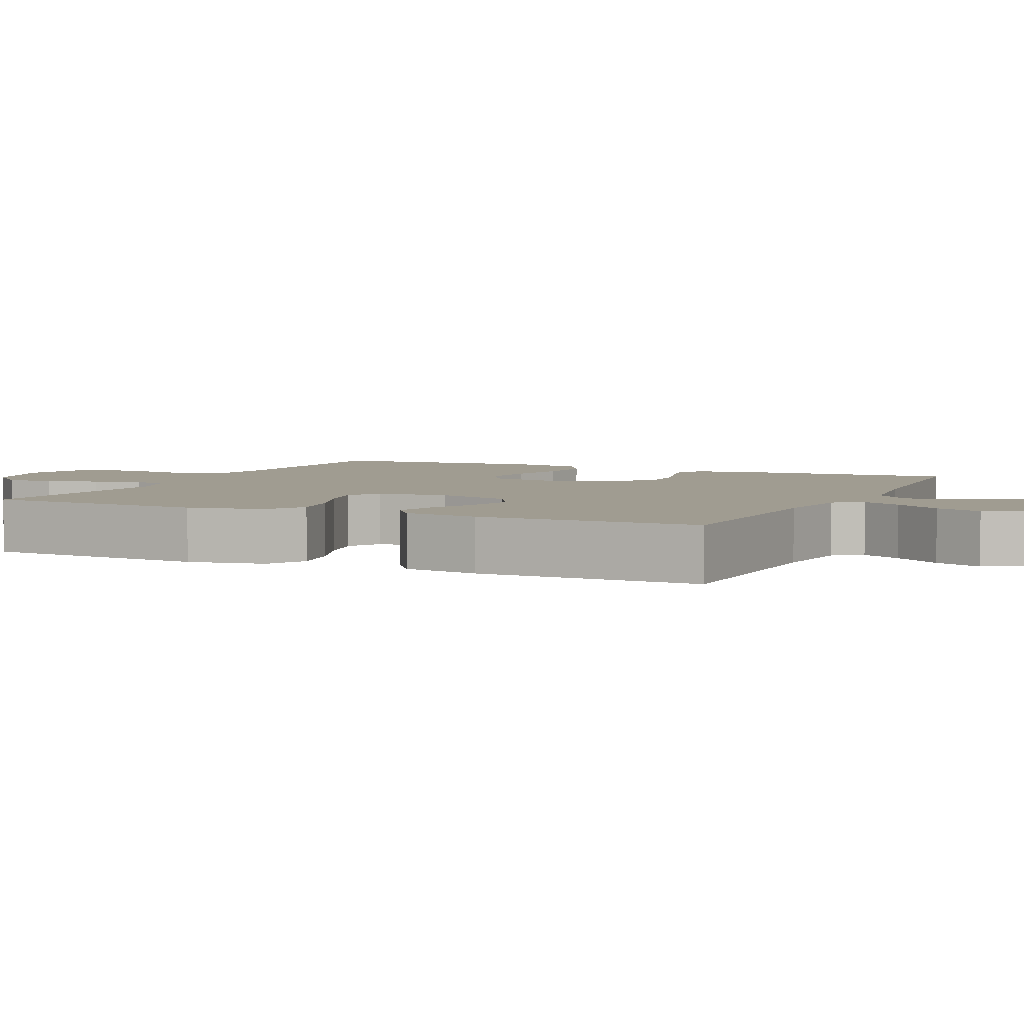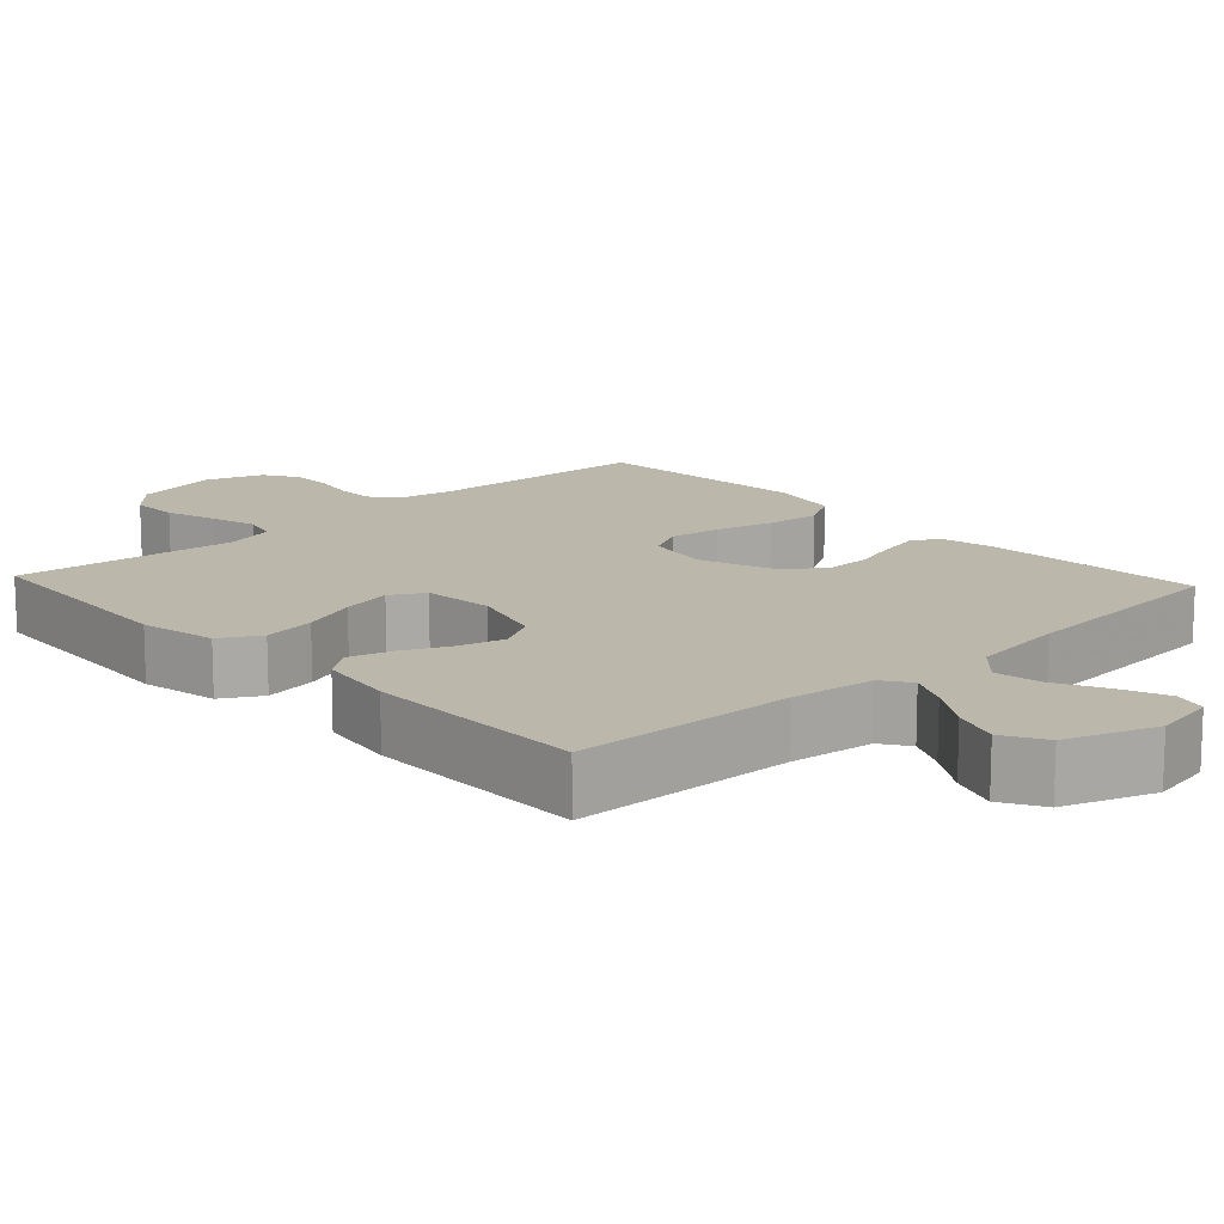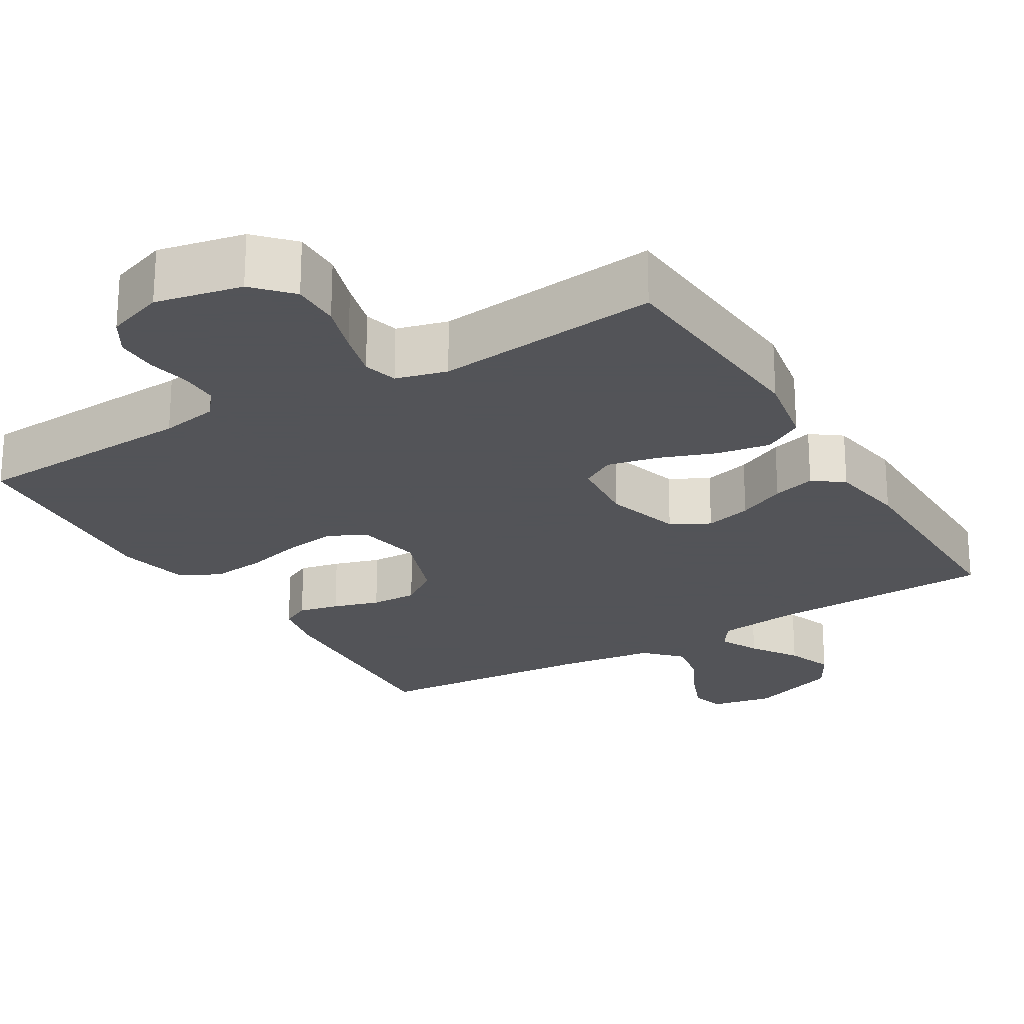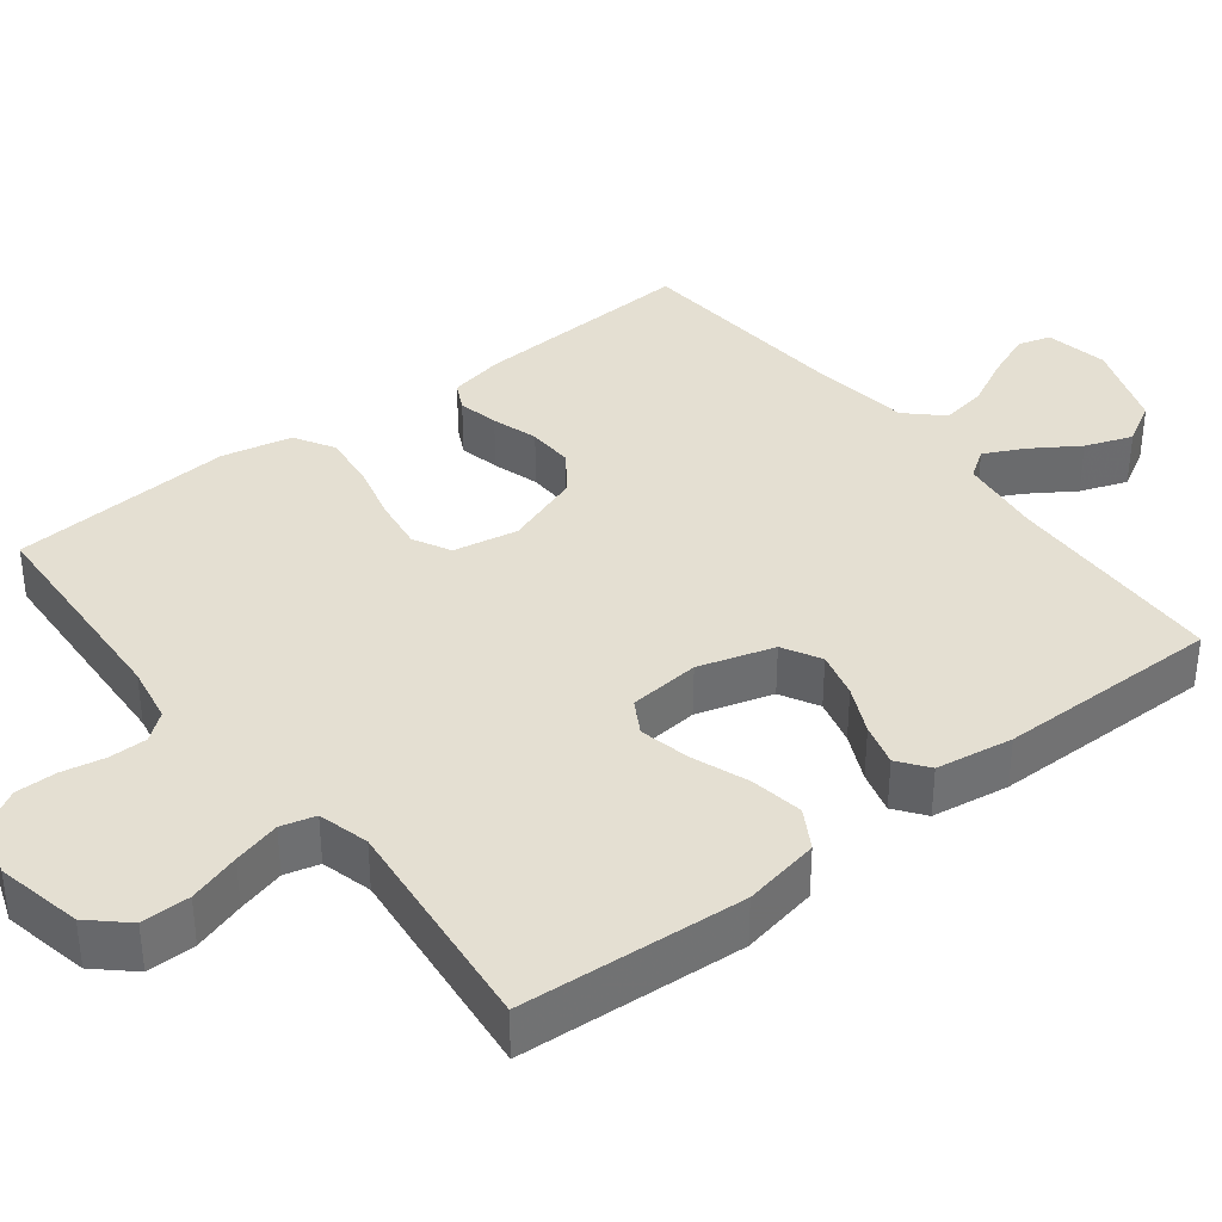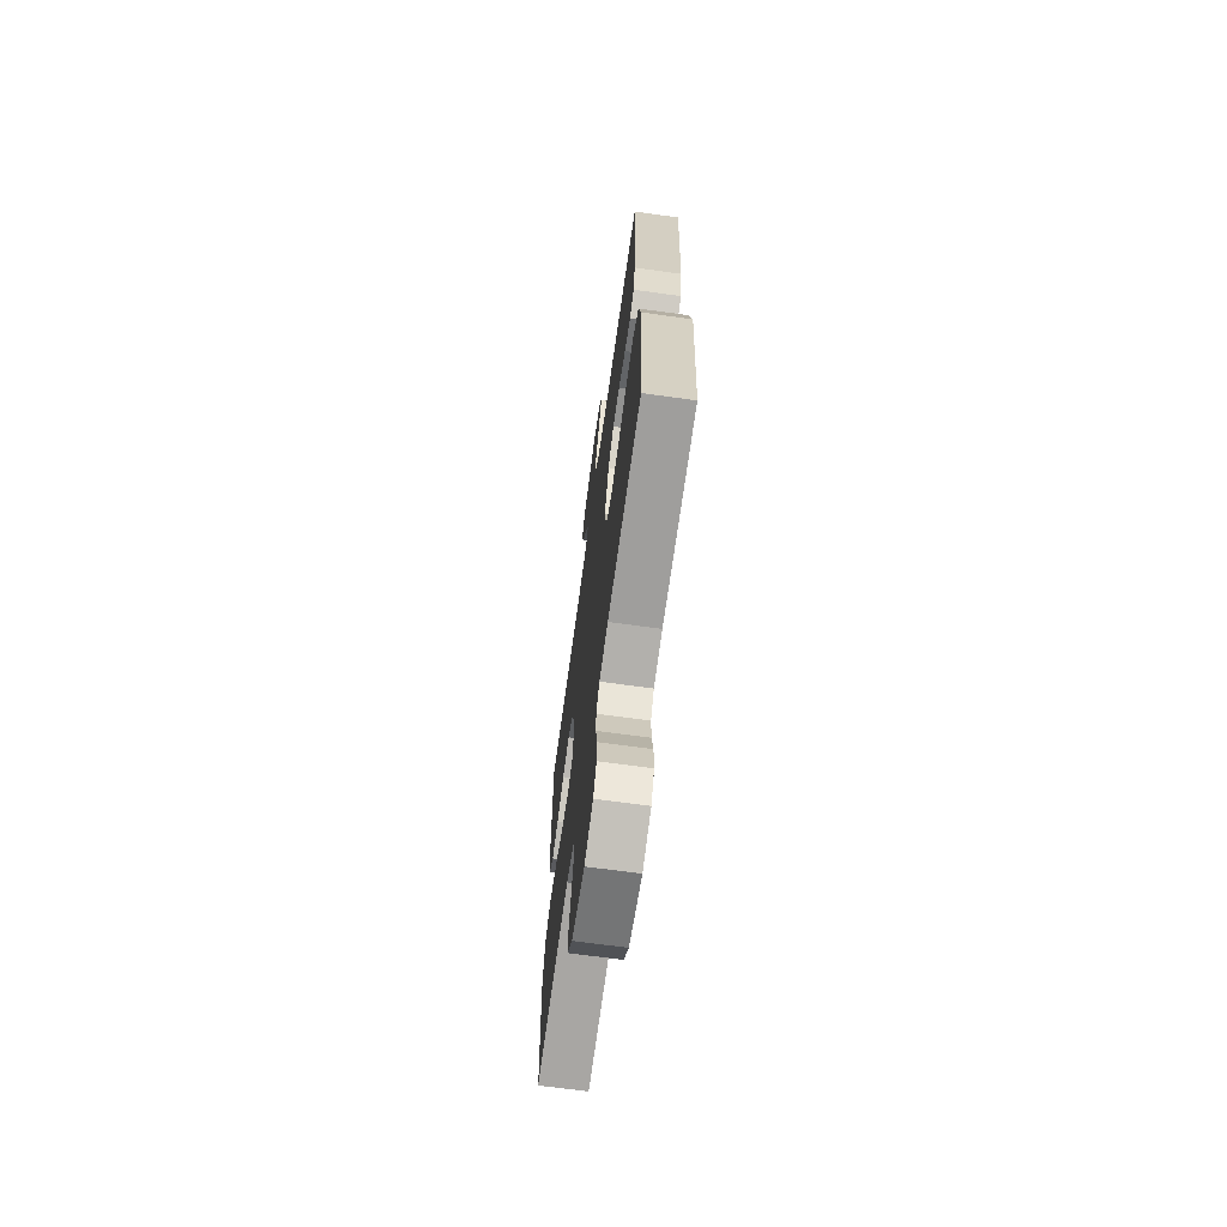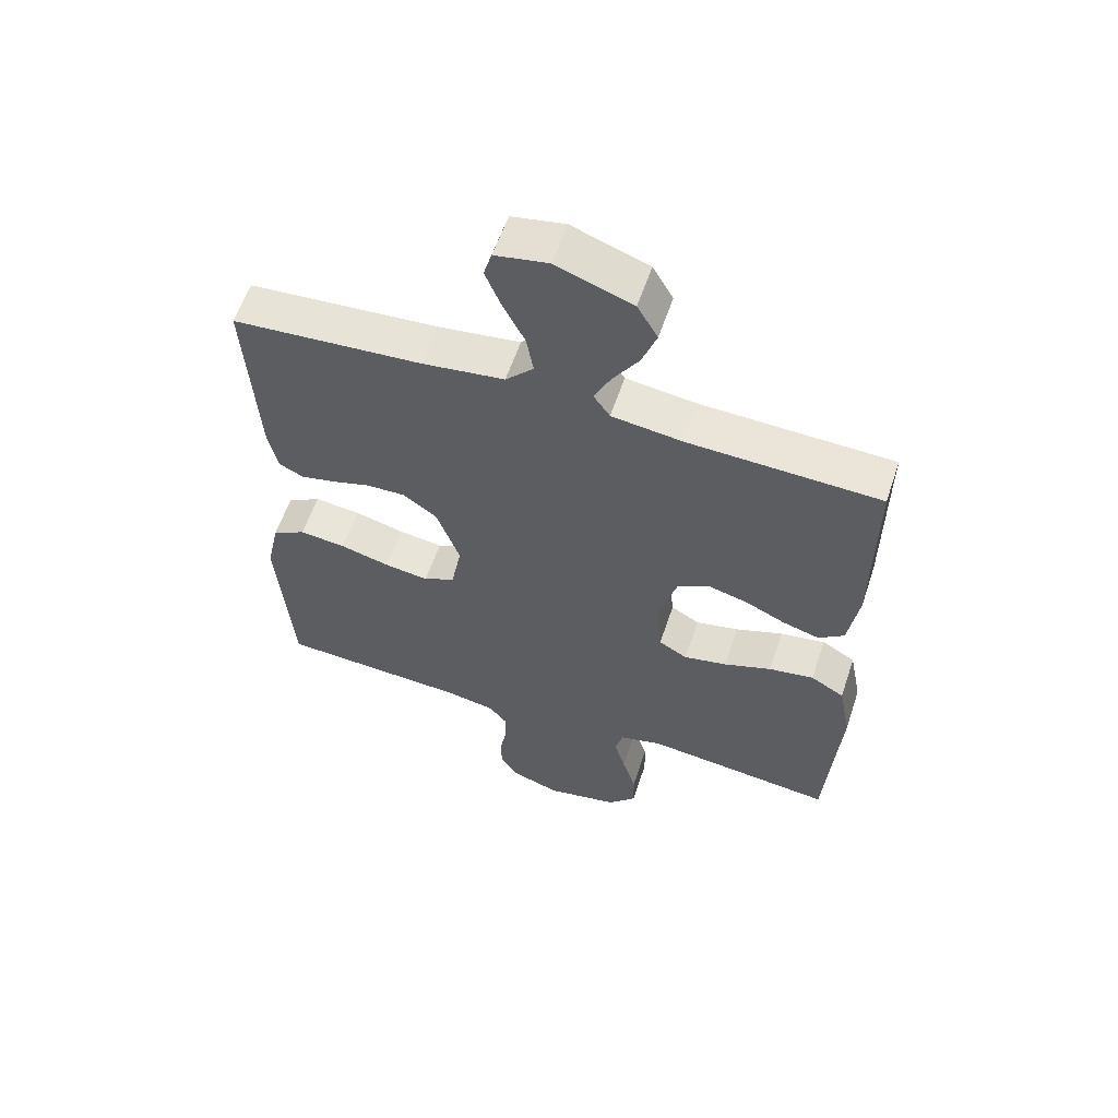
<metadata>
{"format":"obj","ext":"obj","renderer":"f3d","projection":"perspective","resolution":1024,"background":"white","views":[{"elev":4.4,"azim":-65.2,"up":"+Y"},{"elev":14.3,"azim":-42.9,"up":"+Y"},{"elev":-23.4,"azim":-148.9,"up":"+Y"},{"elev":37.1,"azim":-127.8,"up":"+Y"},{"elev":-68.2,"azim":82.1,"up":"+Z"},{"elev":59.2,"azim":-161.5,"up":"+Z"}]}
</metadata>
<code>
v -0.5 0.07 -0.5
v -0.52 0.07 -0.2
v -0.5 0.07 -0.097
v -0.447 0.07 -0.066
v -0.376 0.07 -0.078
v -0.301 0.07 -0.106
v -0.233 0.07 -0.121
v -0.188 0.07 -0.095
v -0.179 0.07 0
v -0.209 0.07 0.101
v -0.26 0.07 0.129
v -0.322 0.07 0.113
v -0.386 0.07 0.083
v -0.443 0.07 0.067
v -0.483 0.07 0.097
v -0.499 0.07 0.2
v -0.5 0.07 0.5
v -0.2 0.07 0.509
v -0.088 0.07 0.523
v -0.062 0.07 0.561
v -0.088 0.07 0.614
v -0.129 0.07 0.677
v -0.152 0.07 0.74
v -0.12 0.07 0.796
v 0 0.07 0.839
v 0.084 0.07 0.823
v 0.097 0.07 0.779
v 0.072 0.07 0.717
v 0.038 0.07 0.65
v 0.027 0.07 0.588
v 0.071 0.07 0.542
v 0.2 0.07 0.524
v 0.5 0.07 0.5
v 0.483 0.07 0.2
v 0.468 0.07 0.127
v 0.43 0.07 0.108
v 0.376 0.07 0.12
v 0.314 0.07 0.139
v 0.252 0.07 0.141
v 0.199 0.07 0.103
v 0.162 0.07 0
v 0.178 0.07 -0.087
v 0.228 0.07 -0.113
v 0.298 0.07 -0.103
v 0.376 0.07 -0.083
v 0.449 0.07 -0.075
v 0.502 0.07 -0.106
v 0.522 0.07 -0.2
v 0.5 0.07 -0.5
v 0.2 0.07 -0.515
v 0.123 0.07 -0.529
v 0.094 0.07 -0.565
v 0.094 0.07 -0.617
v 0.105 0.07 -0.674
v 0.105 0.07 -0.729
v 0.077 0.07 -0.775
v 0 0.07 -0.802
v -0.115 0.07 -0.778
v -0.16 0.07 -0.729
v -0.159 0.07 -0.664
v -0.137 0.07 -0.595
v -0.12 0.07 -0.532
v -0.132 0.07 -0.486
v -0.2 0.07 -0.468
v -0.5 0 -0.5
v -0.52 0 -0.2
v -0.5 0 -0.097
v -0.447 0 -0.066
v -0.376 0 -0.078
v -0.301 0 -0.106
v -0.233 0 -0.121
v -0.188 0 -0.095
v -0.179 0 0
v -0.209 0 0.101
v -0.26 0 0.129
v -0.322 0 0.113
v -0.386 0 0.083
v -0.443 0 0.067
v -0.483 0 0.097
v -0.499 0 0.2
v -0.5 0 0.5
v -0.2 0 0.509
v -0.088 0 0.523
v -0.062 0 0.561
v -0.088 0 0.614
v -0.129 0 0.677
v -0.152 0 0.74
v -0.12 0 0.796
v 0 0 0.839
v 0.084 0 0.823
v 0.097 0 0.779
v 0.072 0 0.717
v 0.038 0 0.65
v 0.027 0 0.588
v 0.071 0 0.542
v 0.2 0 0.524
v 0.5 0 0.5
v 0.483 0 0.2
v 0.468 0 0.127
v 0.43 0 0.108
v 0.376 0 0.12
v 0.314 0 0.139
v 0.252 0 0.141
v 0.199 0 0.103
v 0.162 0 0
v 0.178 0 -0.087
v 0.228 0 -0.113
v 0.298 0 -0.103
v 0.376 0 -0.083
v 0.449 0 -0.075
v 0.502 0 -0.106
v 0.522 0 -0.2
v 0.5 0 -0.5
v 0.2 0 -0.515
v 0.123 0 -0.529
v 0.094 0 -0.565
v 0.094 0 -0.617
v 0.105 0 -0.674
v 0.105 0 -0.729
v 0.077 0 -0.775
v 0 0 -0.802
v -0.115 0 -0.778
v -0.16 0 -0.729
v -0.159 0 -0.664
v -0.137 0 -0.595
v -0.12 0 -0.532
v -0.132 0 -0.486
v -0.2 0 -0.468
f 58 59 60 61
f 58 61 62
f 57 58 62
f 56 57 62 63
f 53 54 55 56
f 52 53 56 63
f 47 48 49 50
f 47 50 51
f 44 45 46 47
f 43 44 47 51
f 42 43 51 52
f 35 36 37 38
f 33 34 35 38
f 32 33 38 39
f 31 32 39 40
f 26 27 28 29
f 24 25 26 29
f 24 29 30
f 21 22 23 24
f 20 21 24 30
f 19 20 30 31
f 15 16 17 18
f 12 13 14 15
f 11 12 15 18
f 10 11 18 19
f 3 4 5 6
f 3 6 7
f 64 1 2 3
f 63 64 3 7
f 41 42 52 63
f 9 10 19 31
f 8 9 31 40
f 40 41 63
f 7 8 40 63
f 125 124 123 122
f 126 125 122
f 126 122 121
f 127 126 121 120
f 120 119 118 117
f 127 120 117 116
f 114 113 112 111
f 115 114 111
f 111 110 109 108
f 115 111 108 107
f 116 115 107 106
f 102 101 100 99
f 102 99 98 97
f 103 102 97 96
f 104 103 96 95
f 93 92 91 90
f 93 90 89 88
f 94 93 88
f 88 87 86 85
f 94 88 85 84
f 95 94 84 83
f 82 81 80 79
f 79 78 77 76
f 82 79 76 75
f 83 82 75 74
f 70 69 68 67
f 71 70 67
f 67 66 65 128
f 71 67 128 127
f 127 116 106 105
f 95 83 74 73
f 104 95 73 72
f 127 105 104
f 127 104 72 71
f 1 65 66 2
f 2 66 67 3
f 3 67 68 4
f 4 68 69 5
f 5 69 70 6
f 6 70 71 7
f 7 71 72 8
f 8 72 73 9
f 9 73 74 10
f 10 74 75 11
f 11 75 76 12
f 12 76 77 13
f 13 77 78 14
f 14 78 79 15
f 15 79 80 16
f 16 80 81 17
f 17 81 82 18
f 18 82 83 19
f 19 83 84 20
f 20 84 85 21
f 21 85 86 22
f 22 86 87 23
f 23 87 88 24
f 24 88 89 25
f 25 89 90 26
f 26 90 91 27
f 27 91 92 28
f 28 92 93 29
f 29 93 94 30
f 30 94 95 31
f 31 95 96 32
f 32 96 97 33
f 33 97 98 34
f 34 98 99 35
f 35 99 100 36
f 36 100 101 37
f 37 101 102 38
f 38 102 103 39
f 39 103 104 40
f 40 104 105 41
f 41 105 106 42
f 42 106 107 43
f 43 107 108 44
f 44 108 109 45
f 45 109 110 46
f 46 110 111 47
f 47 111 112 48
f 48 112 113 49
f 49 113 114 50
f 50 114 115 51
f 51 115 116 52
f 52 116 117 53
f 53 117 118 54
f 54 118 119 55
f 55 119 120 56
f 56 120 121 57
f 57 121 122 58
f 58 122 123 59
f 59 123 124 60
f 60 124 125 61
f 61 125 126 62
f 62 126 127 63
f 63 127 128 64
f 64 128 65 1

</code>
